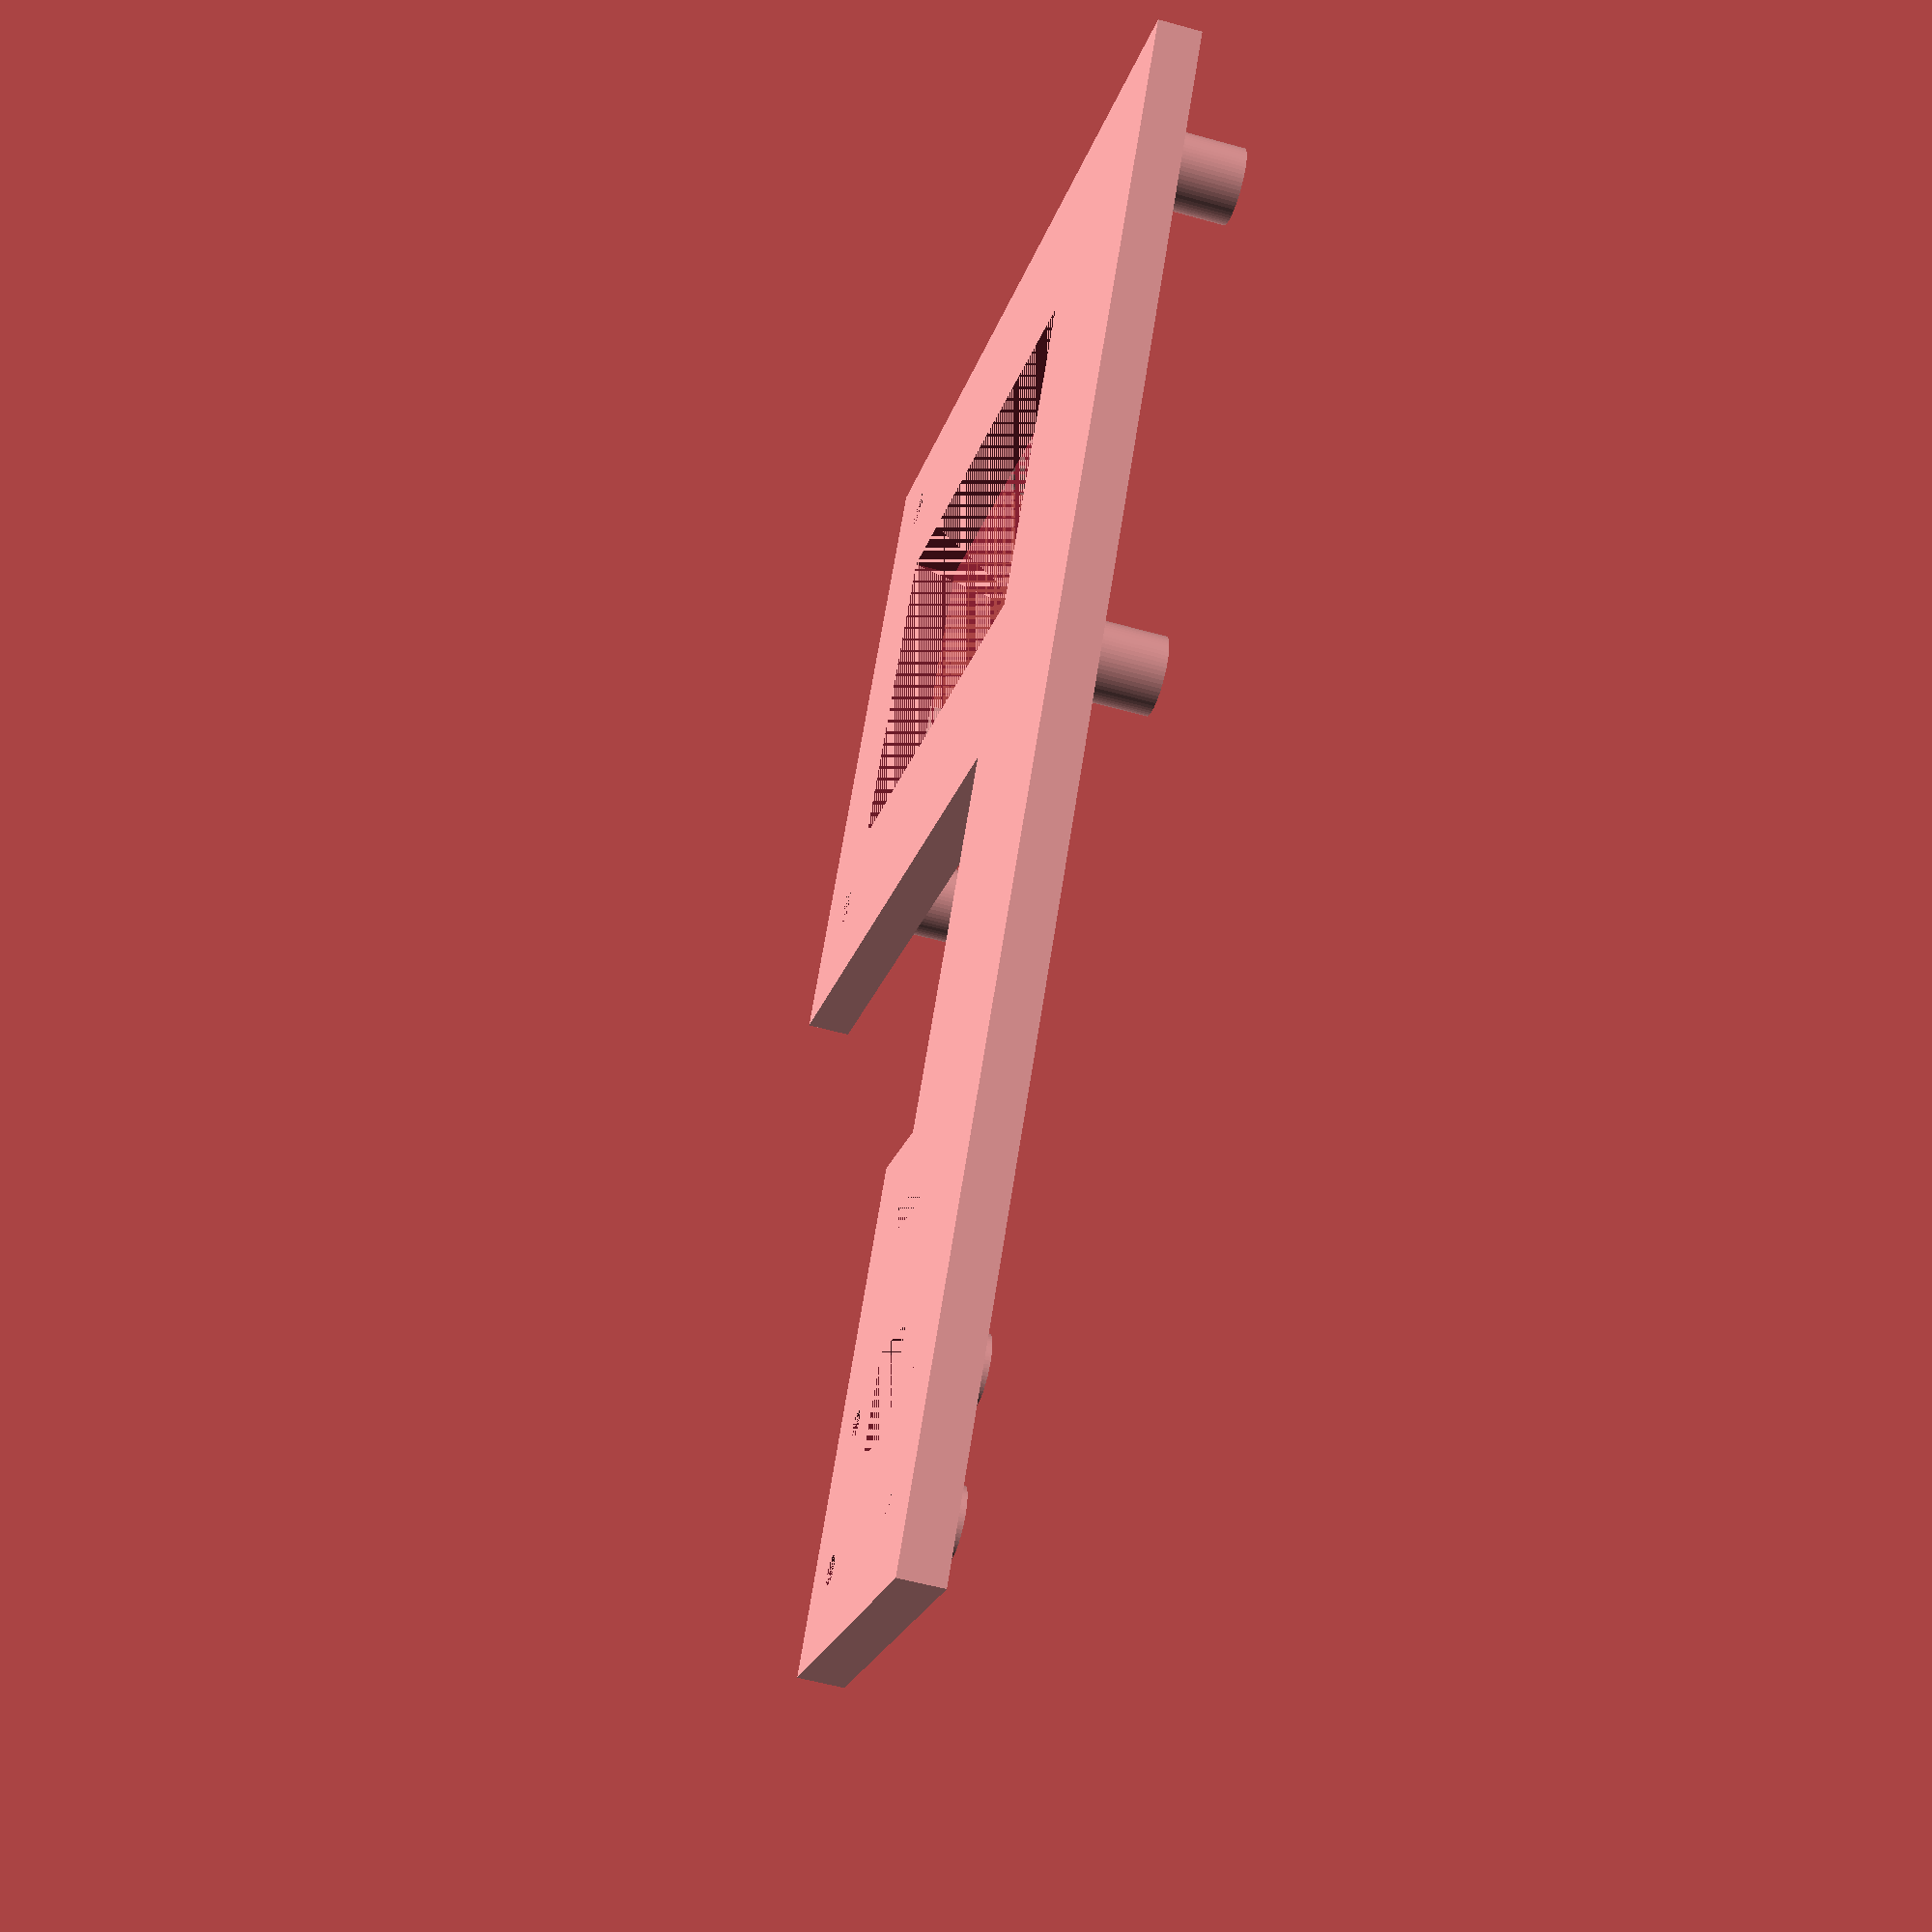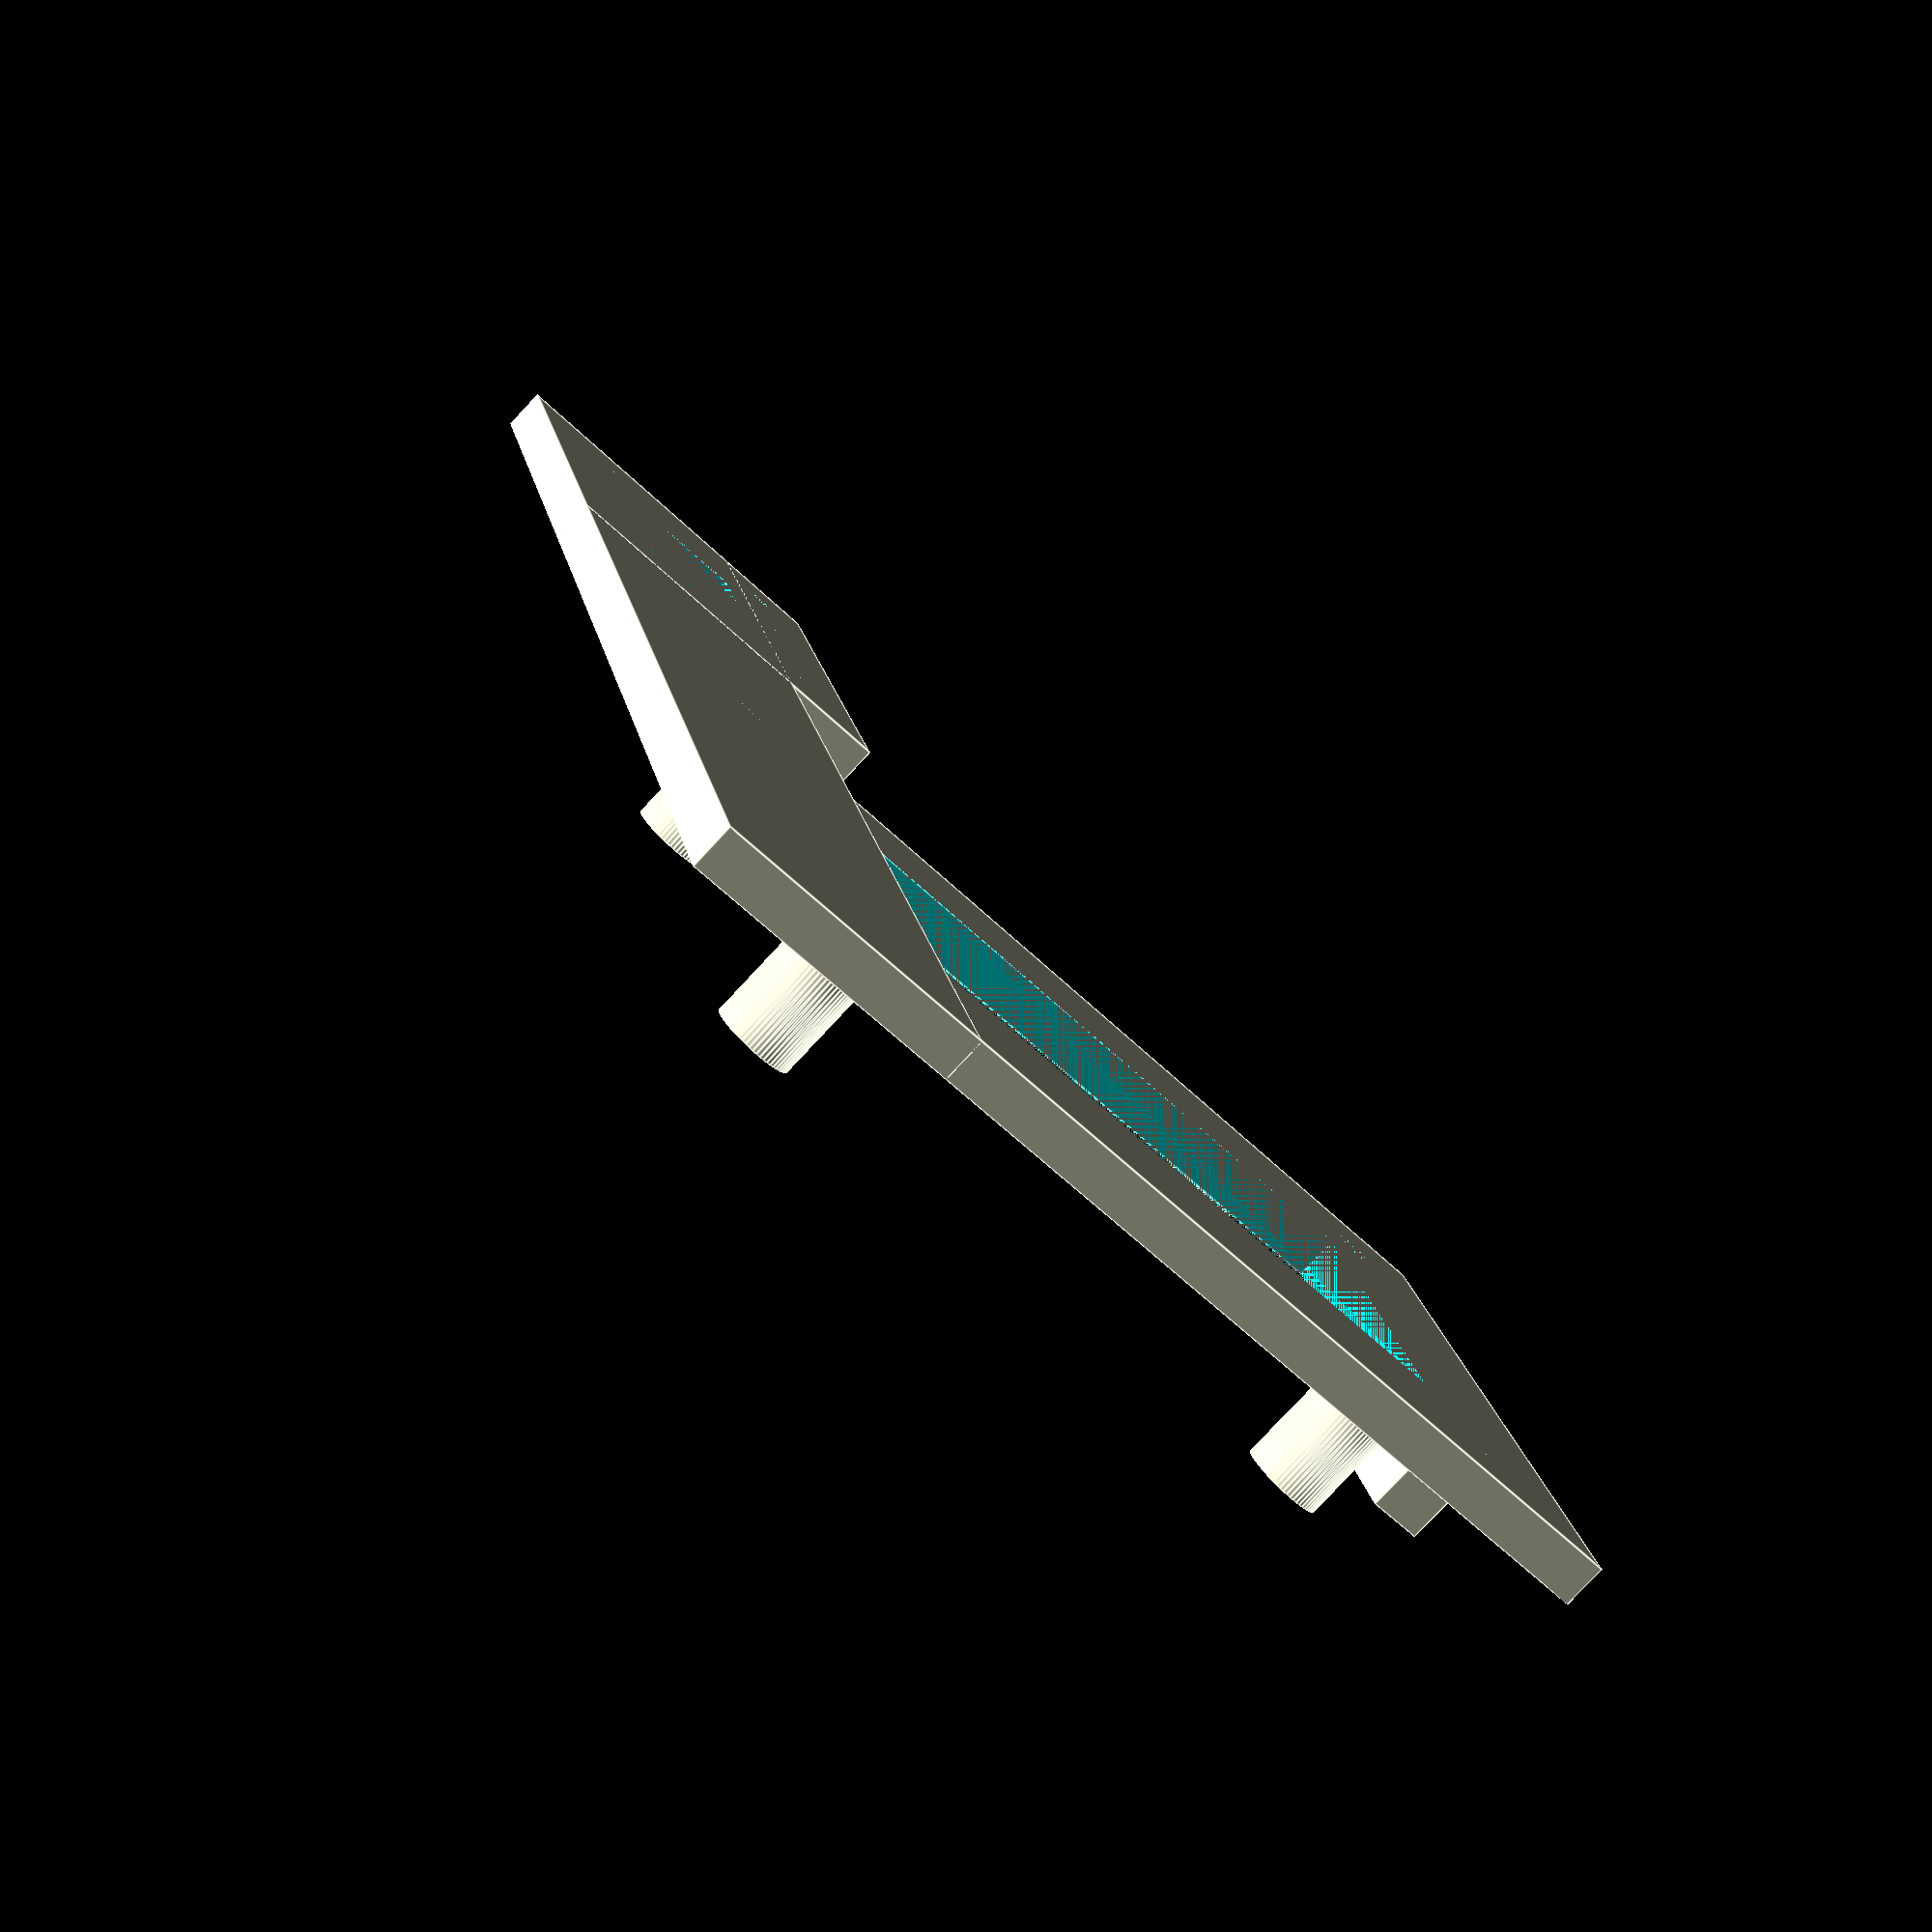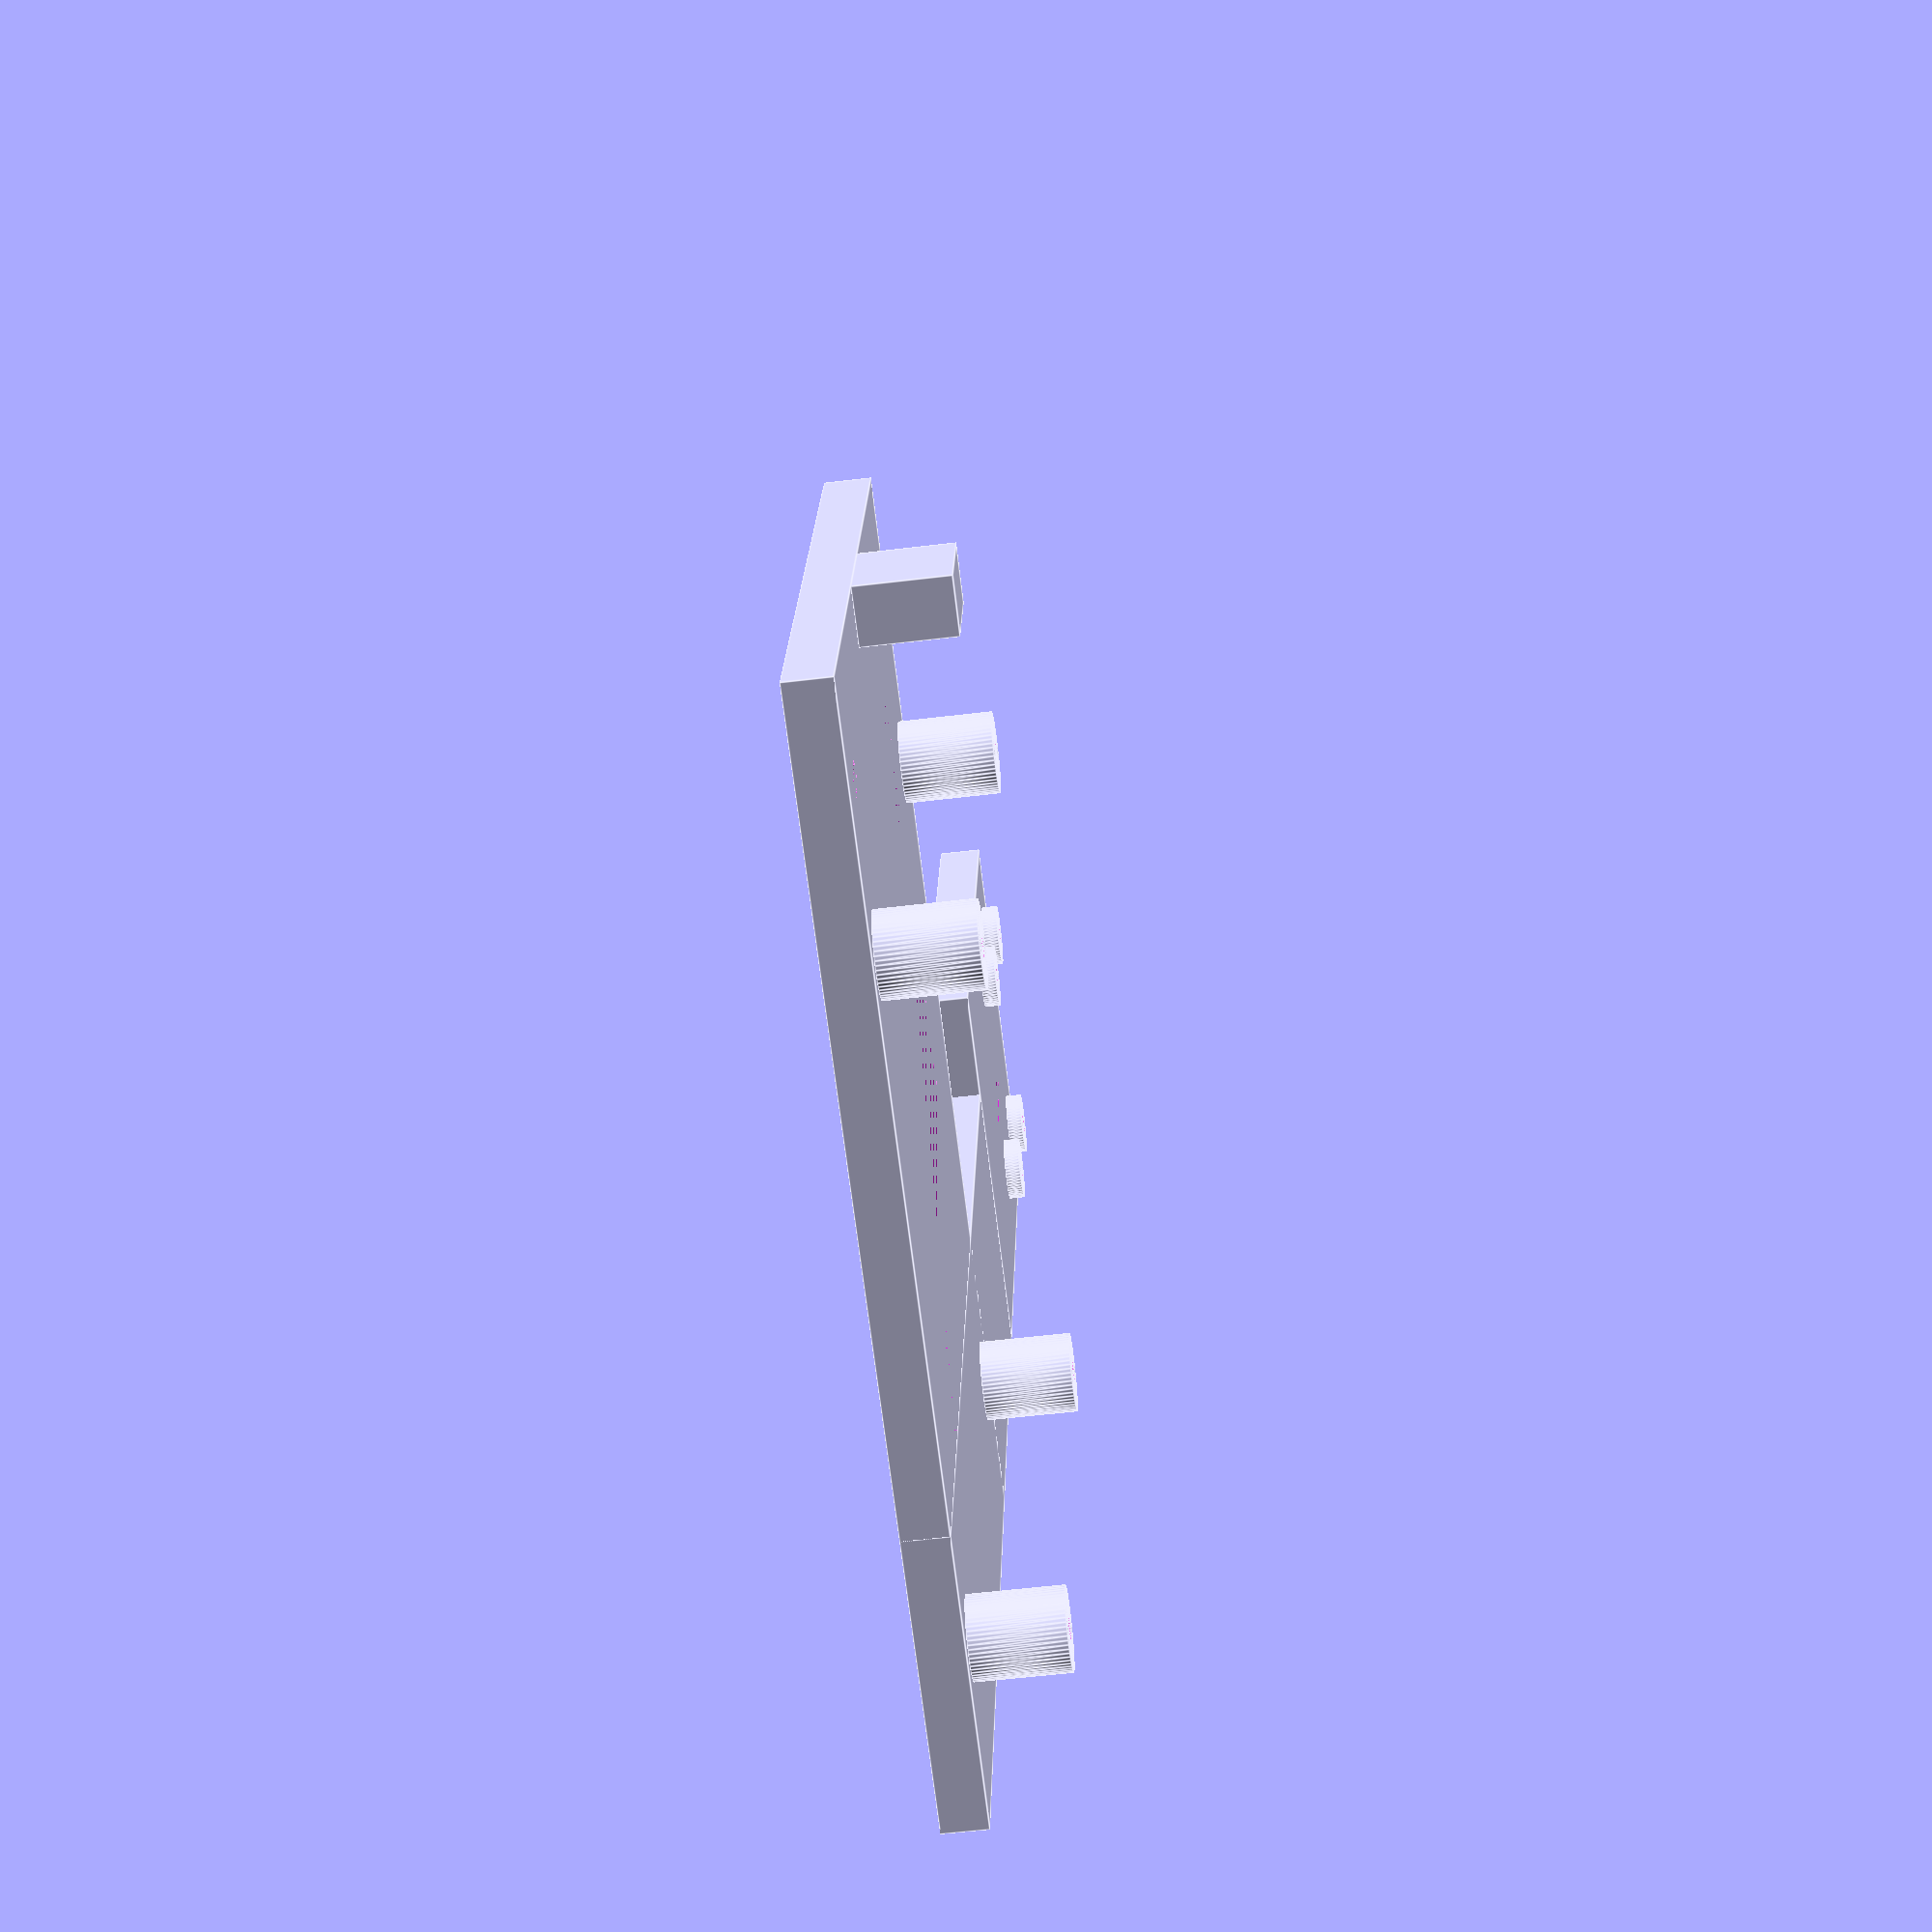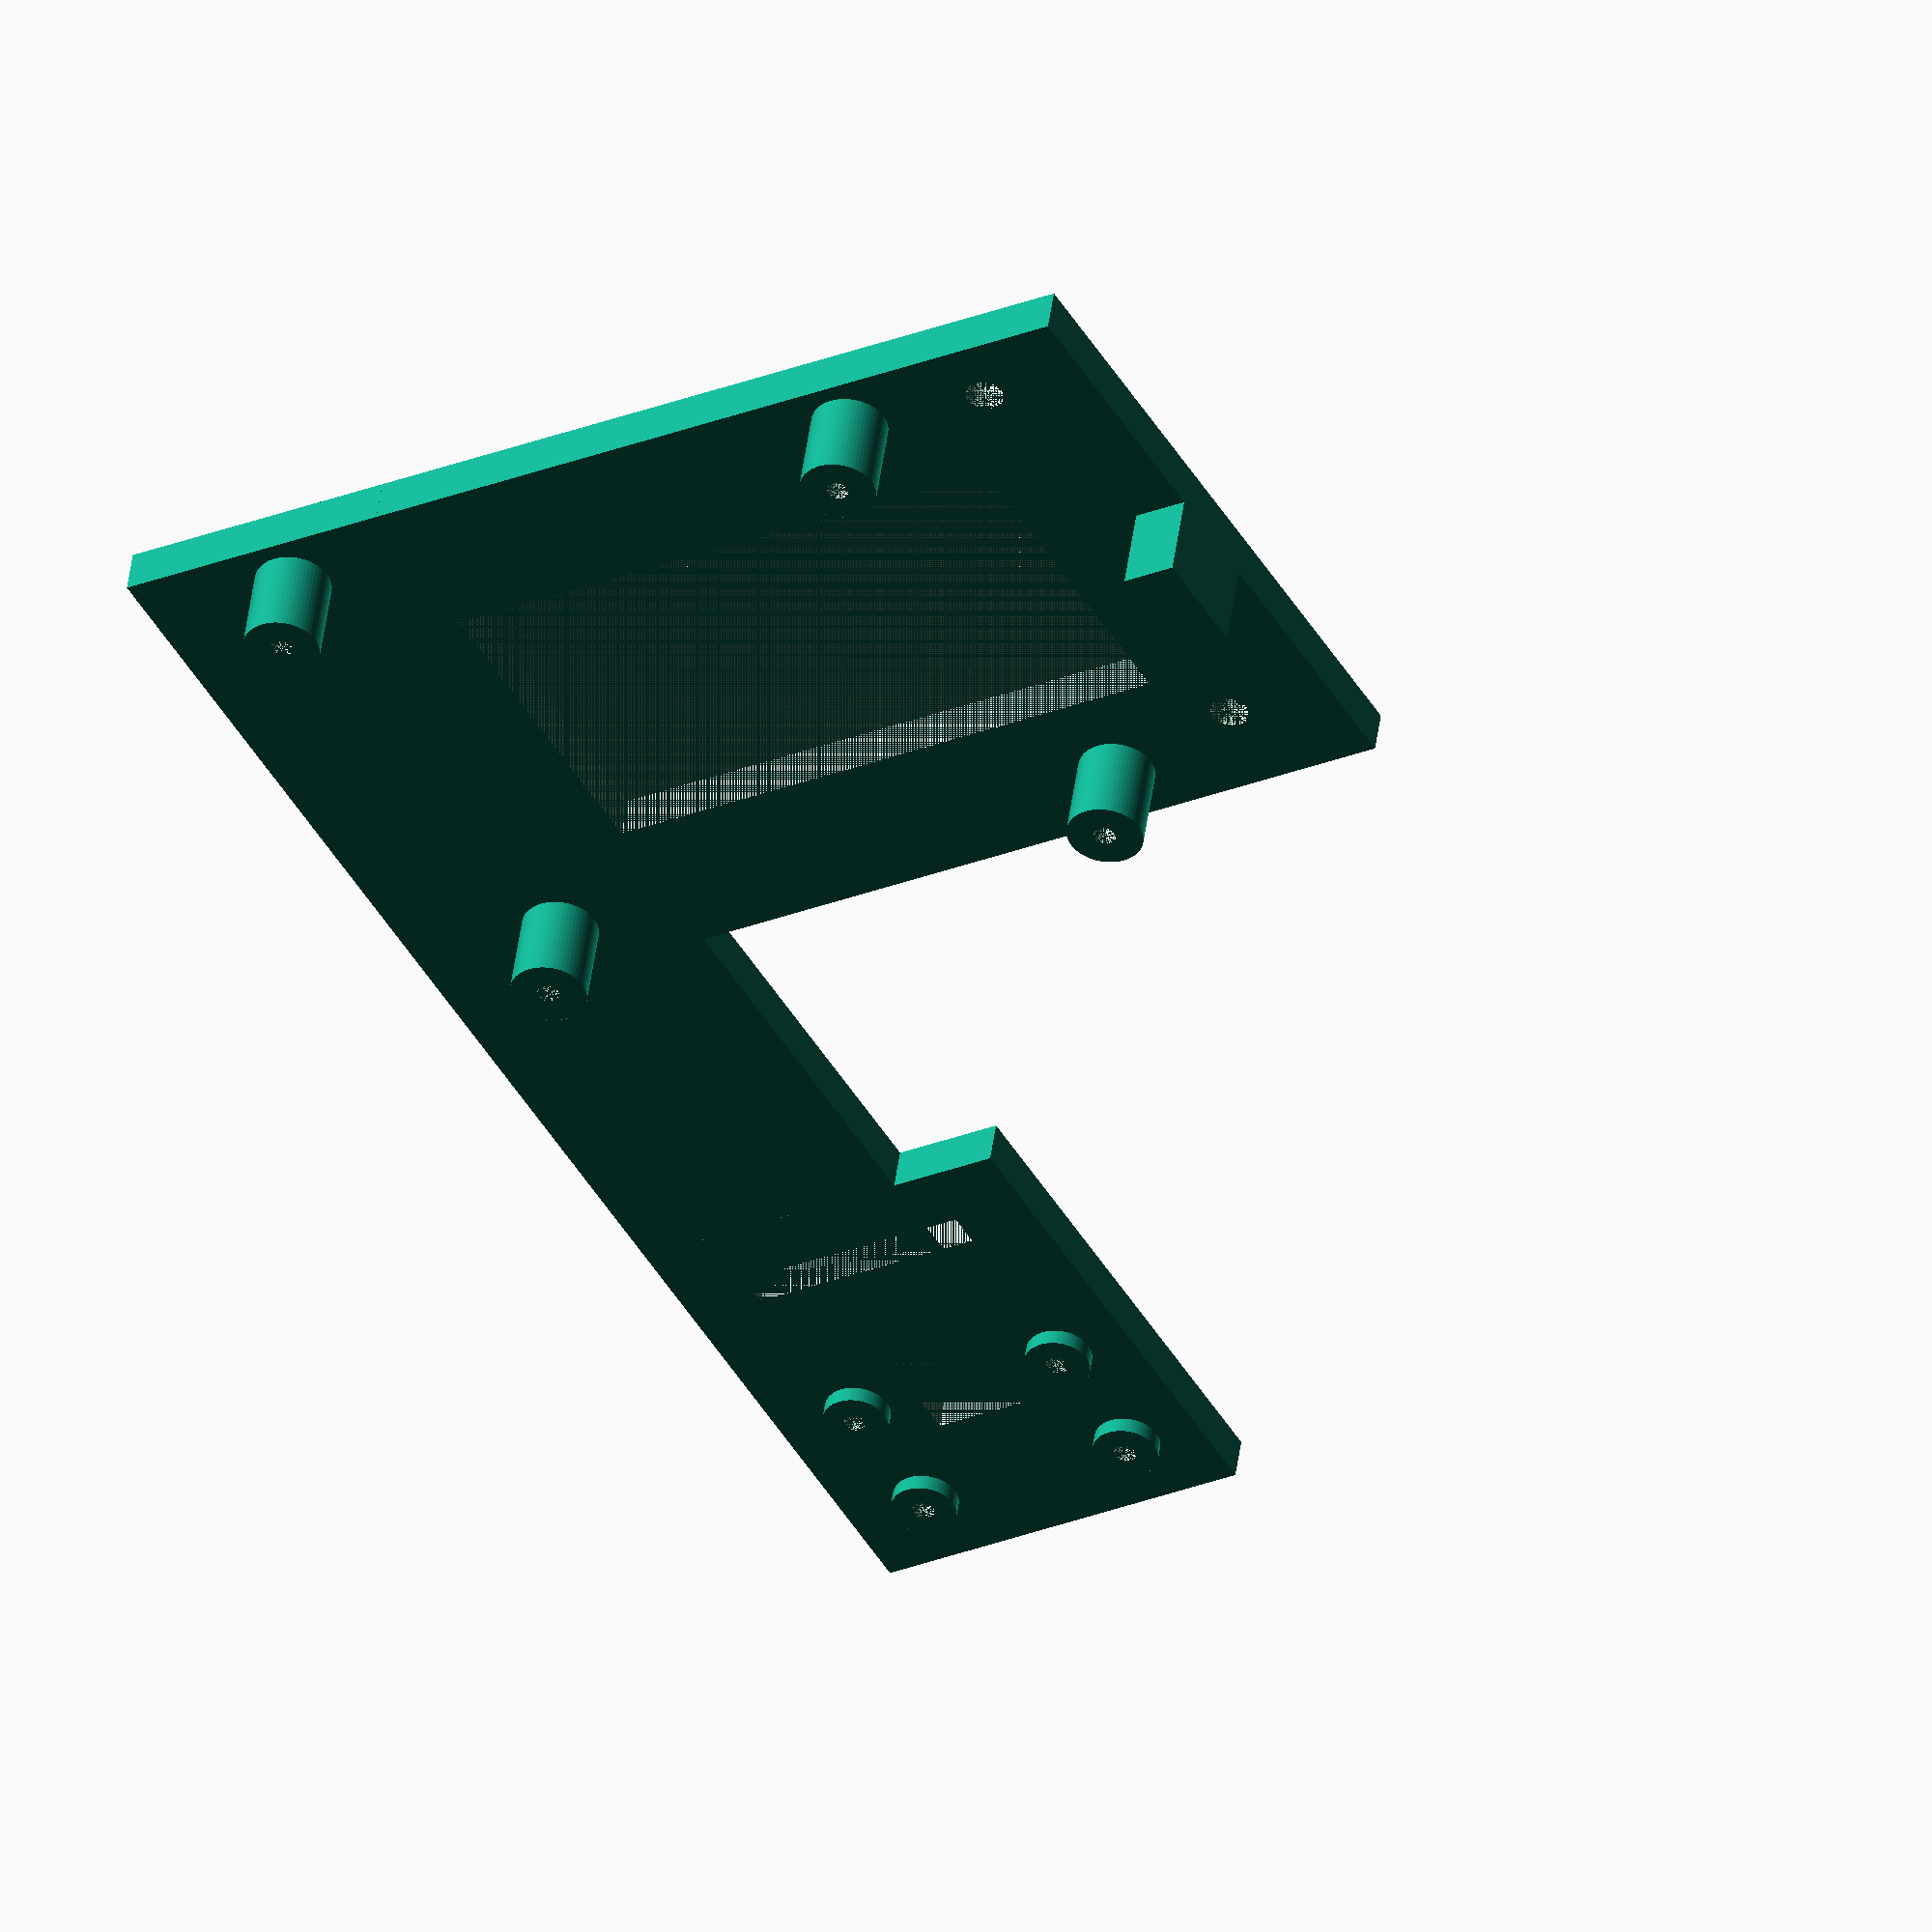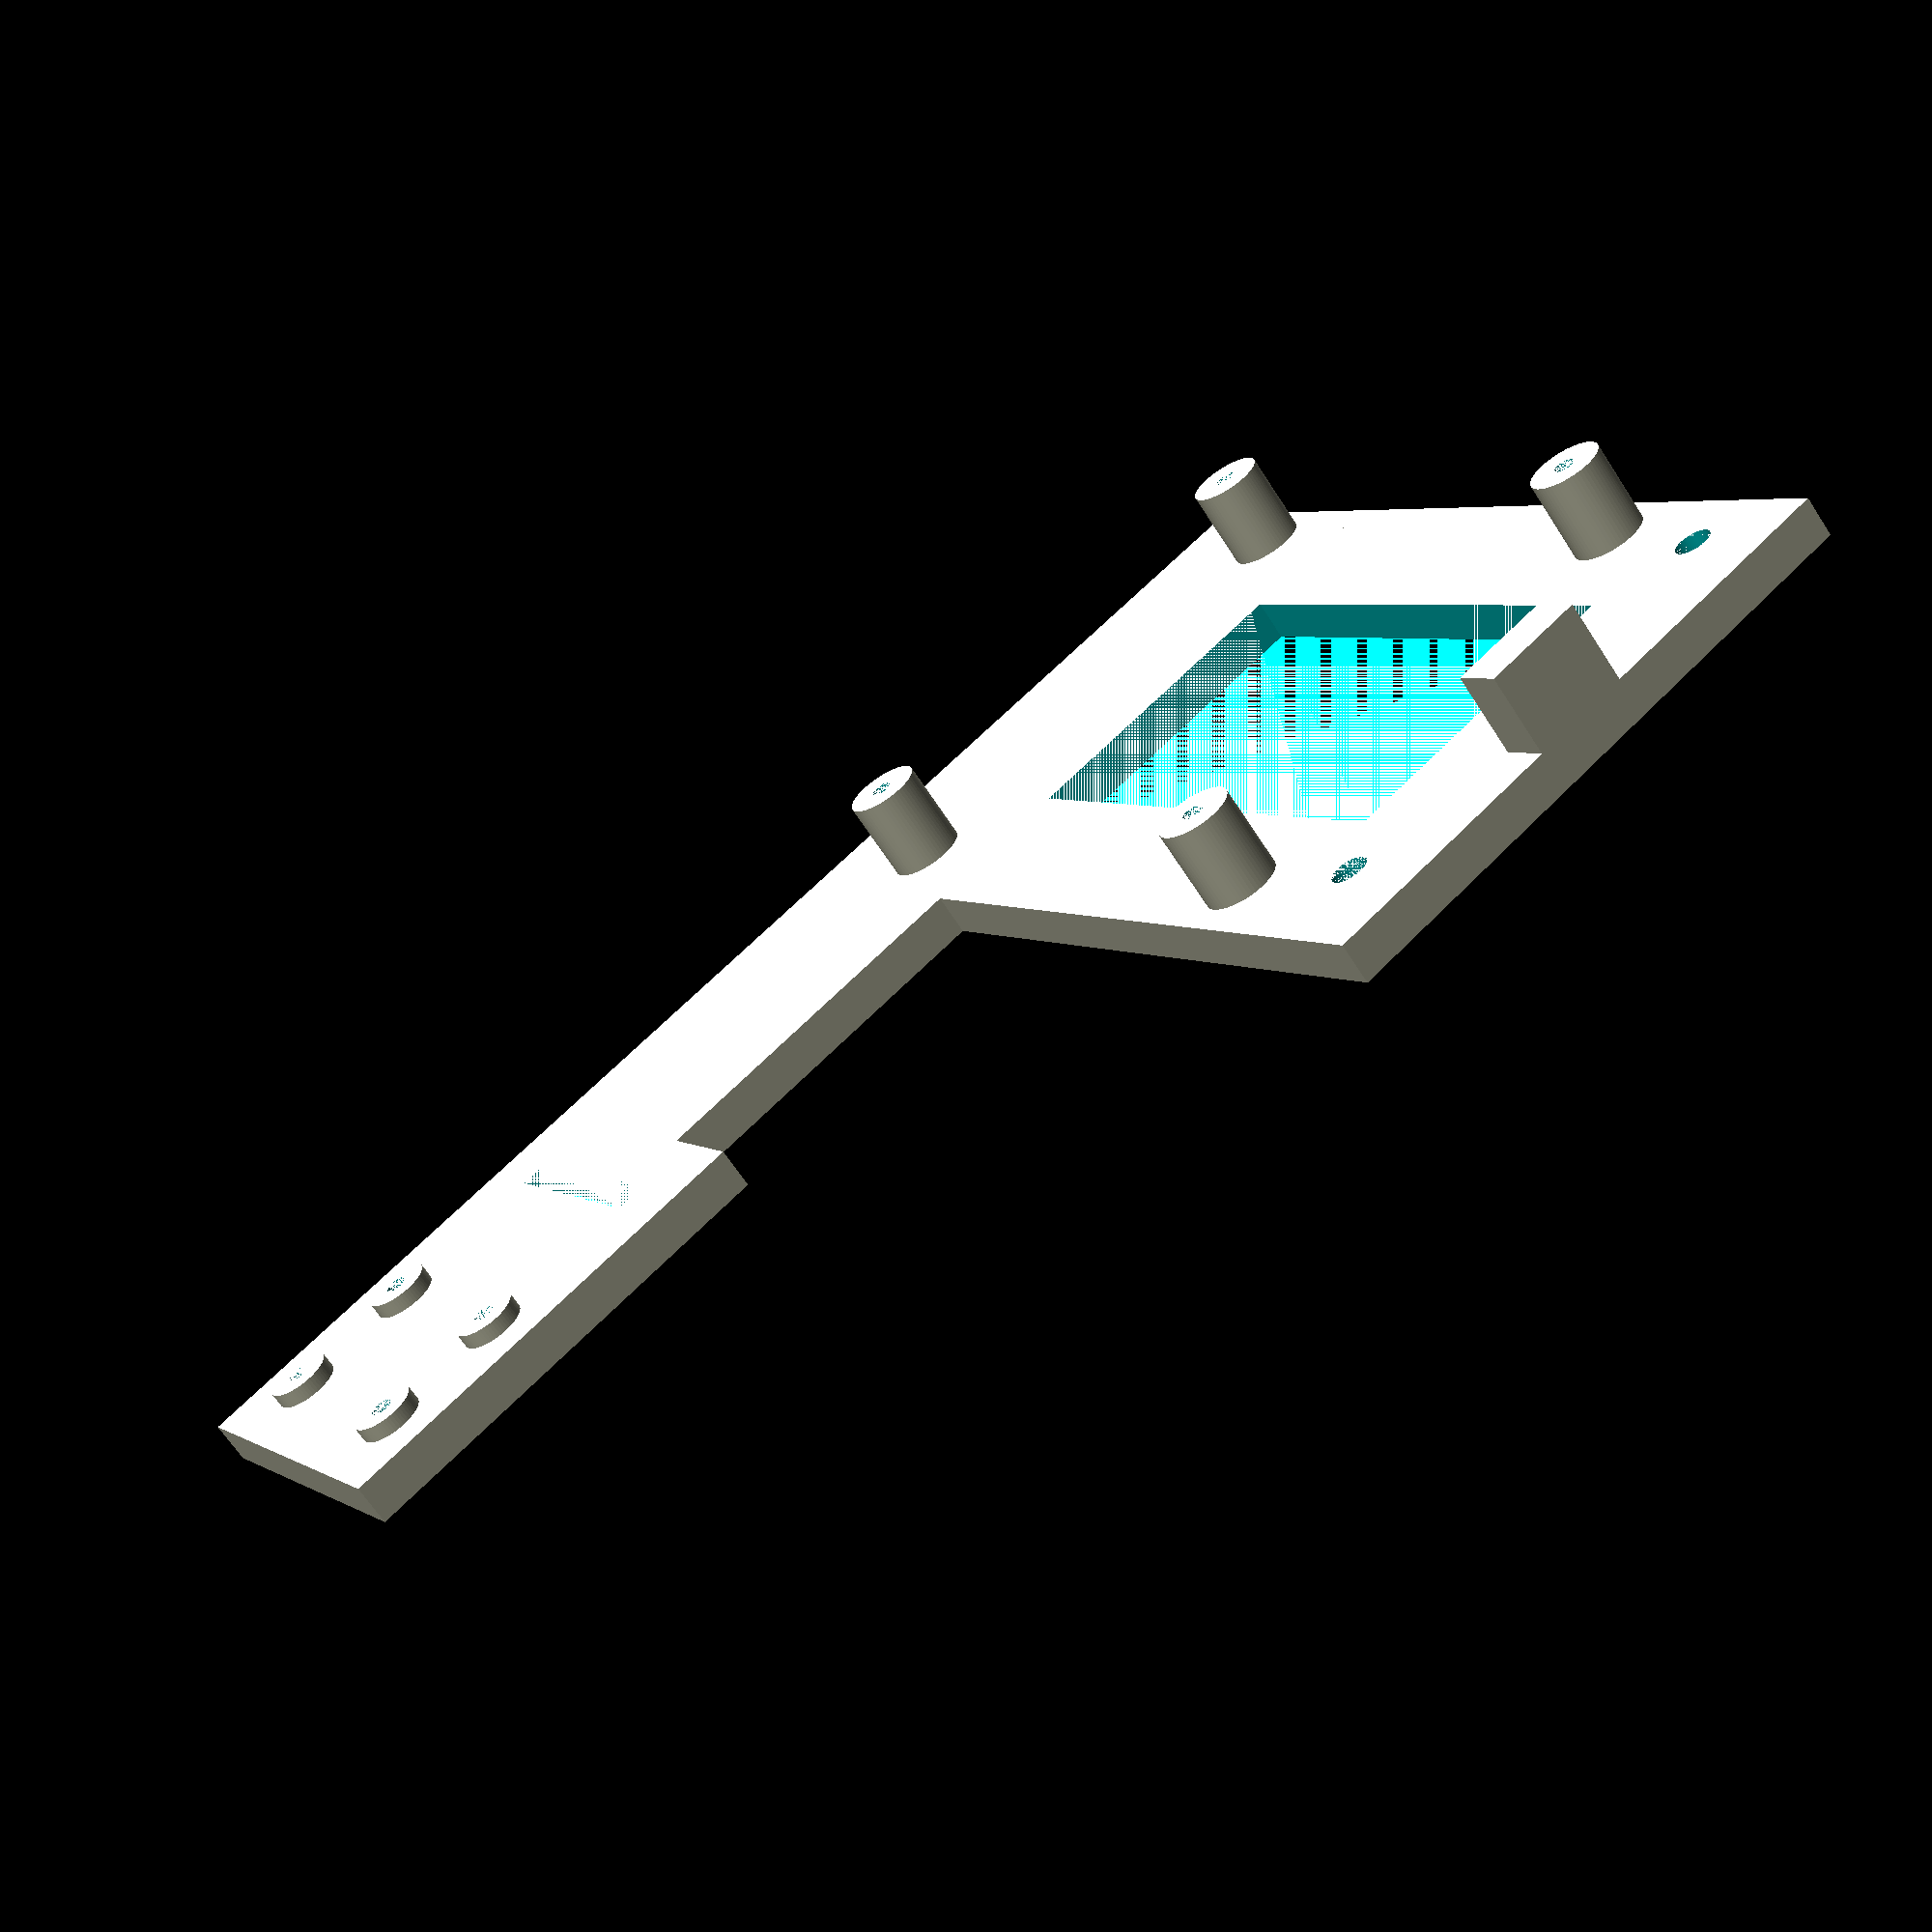
<openscad>
// anycubic mounting plate for raspberry pi
// (c) 2021 John J. Tran

difference () {
  height = 4;

  // base plate
  union() {
    translate([-45,0,0]) cube([96,60,height]);
    translate([25,00,0]) cube([26,140,height]);
    translate([15,95,0]) cube([36,45,height]);
  }

  // carve-outs
  translate([-30,15,0]) cube([55,30,4]);
  translate([-35,6,0]) rounded_cylinder(r=1.5,h=height, n=1.75, $fn=60);
  translate([-35,6 + 45.0,0]) rounded_cylinder(r=1.5,h=height, n=1.75, $fn=60);

  // screw holes for camera
  x1 = 22; x2 = x1 + 21;
  y1 = 120; y2 = y1 + 12.5;
  r1 = 1.25;
  
    translate([x1,y1,0]) rounded_cylinder(r=r1,h=height, n=0.00, $fn=60);
  translate([x1,y2,0]) rounded_cylinder(r=r1,h=height, n=0.00, $fn=60);
  translate([x2,y1,0]) rounded_cylinder(r=r1,h=height, n=0.00, $fn=60);
  translate([x2,y2,0]) rounded_cylinder(r=r1,h=height, n=0.00, $fn=90);

  // camera well
  delta = 0.5;
  translate([x1 - 2 + 8.5 - delta, y1 - 4 - delta,0])
    cube([8 + 2 * delta, 8 + 2 * delta, height]);

  // camera cable slit
  translate([x1, 100 + 1.0, 0])
    cube([22,3,height]);
}

// camera stands
union() {
  x1 = 22; x2 = x1 + 21;
  y1 = 120; y2 = y1 + 12.5;
  r1 = 3.00;
  r2 = 1.0;
  height = 1.5;
  offset = 4.0;

  difference() {
    translate([x1,y1,offset]) rounded_cylinder(r=r1,h=height,n=0.0,$fn=60);
    translate([x1,y1,offset]) rounded_cylinder(r=r2,h=height,n=0.0,$fn=60);
  }
  
  difference() {
    translate([x1,y2,offset]) rounded_cylinder(r=r1,h=height,n=0.0,$fn=60);
    translate([x1,y2,offset]) rounded_cylinder(r=r2,h=height,n=0.0,$fn=60);
  }  

  difference() {
    translate([x2,y1,offset]) rounded_cylinder(r=r1,h=height,n=0.0,$fn=60);
    translate([x2,y1,offset]) rounded_cylinder(r=r2,h=height,n=0.0,$fn=60);
  }
  
  difference() {
    translate([x2,y2,offset]) rounded_cylinder(r=r1,h=height,n=0.0,$fn=60);
    translate([x2,y2,offset]) rounded_cylinder(r=r2,h=height,n=0.0,$fn=60);
  }  
}

// pi stands
union() {
  height = 8;
  r1 = 3.5;
  r2 = 1.0;
  offset = 4;

  x1 = -21.5; x2 = x1 + 58;
  y1 = 5; y2 = y1 + 49;

  translate([-45,25,offset]) cube([5,10,height]);

  difference() {
    translate([x1,y1,offset]) rounded_cylinder(r=r1,h=height,n=0.0,$fn=60);
    translate([x1,y1,offset]) rounded_cylinder(r=r2,h=height,n=0.0,$fn=60);
  }
  
  difference() {
    translate([x1,y2,offset]) rounded_cylinder(r=r1,h=height,n=0.0,$fn=60);
    translate([x1,y2,offset]) rounded_cylinder(r=r2,h=height,n=0.0,$fn=60);
  }
  
  difference() {
    translate([x2,y1,offset]) rounded_cylinder(r=r1,h=height,n=0.0,$fn=60);
    translate([x2,y1,offset]) rounded_cylinder(r=r2,h=height,n=0.0,$fn=60);
  }

  difference() {
    translate([x2,y2,offset]) rounded_cylinder(r=r1,h=height,n=0.0,$fn=60);
    translate([x2,y2,offset]) rounded_cylinder(r=r2,h=height,n=0.0,$fn=60);
  }  
}

module rounded_cylinder(r,h,n) {
  rotate_extrude(convexity=1) {
    offset(r=n) offset(delta=-n) square([r,h]);
    square([n,h]);
  }
}

</openscad>
<views>
elev=235.0 azim=326.7 roll=286.5 proj=p view=wireframe
elev=80.1 azim=14.4 roll=137.0 proj=p view=edges
elev=57.8 azim=12.6 roll=277.1 proj=p view=edges
elev=312.1 azim=150.4 roll=7.7 proj=o view=solid
elev=65.2 azim=235.5 roll=32.8 proj=p view=wireframe
</views>
